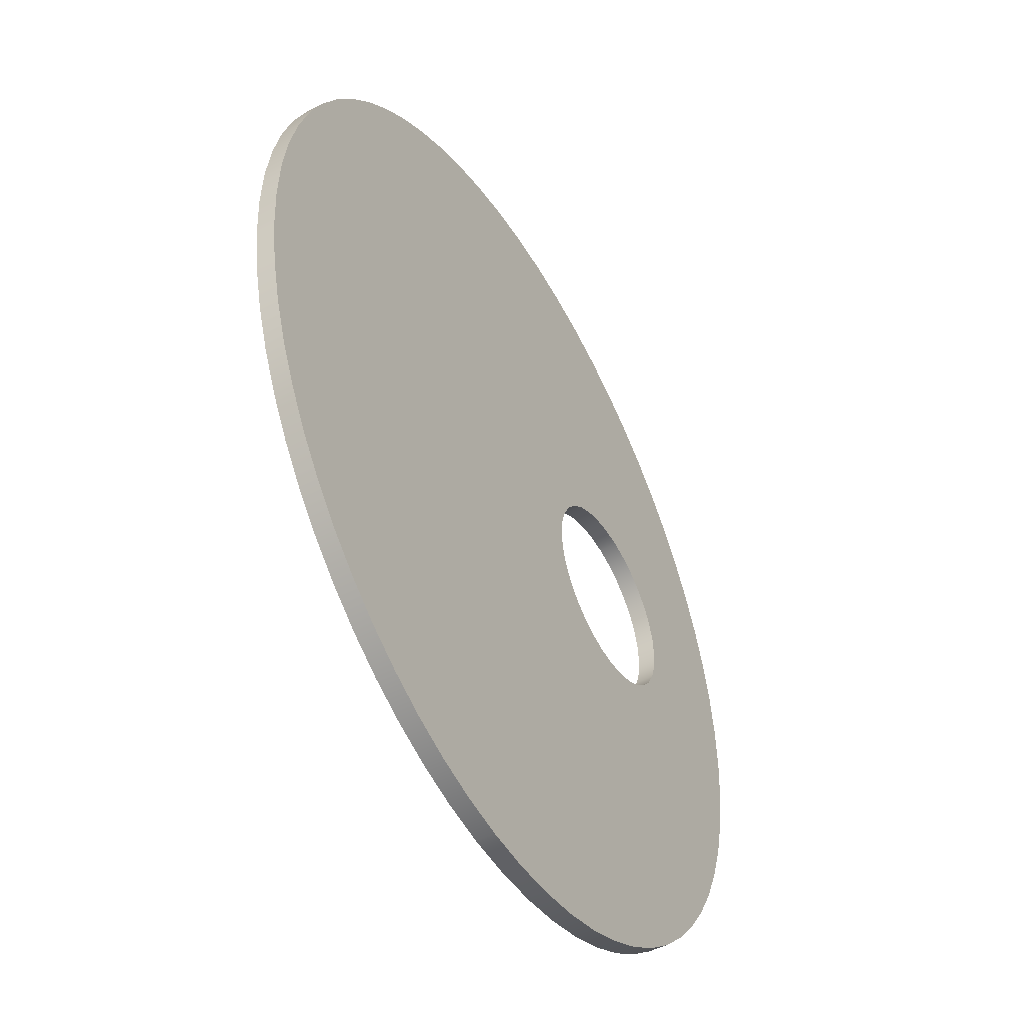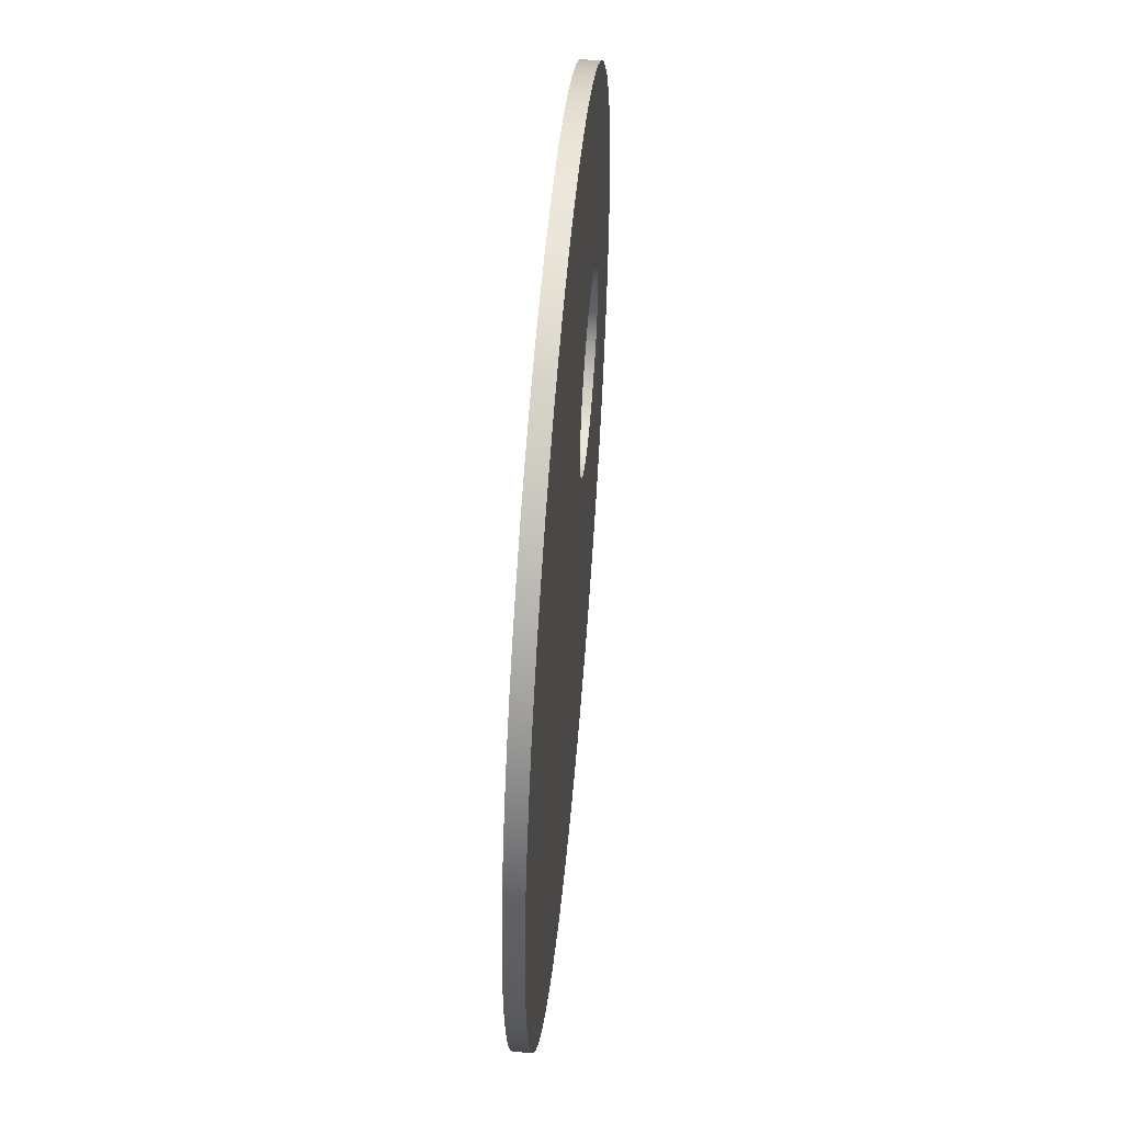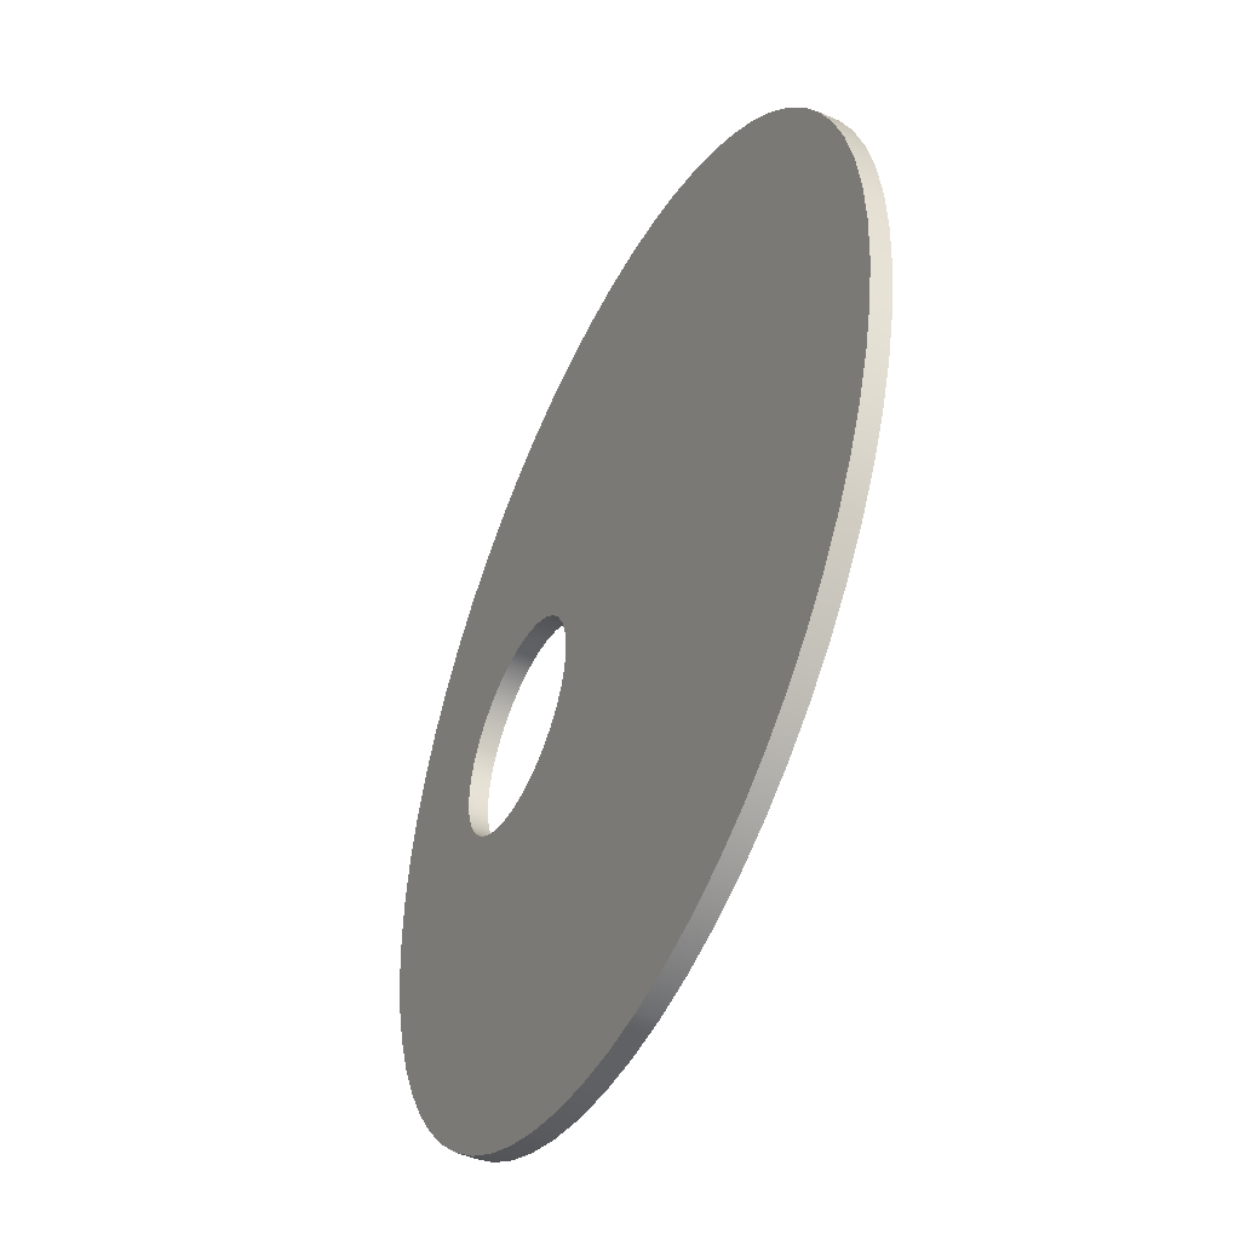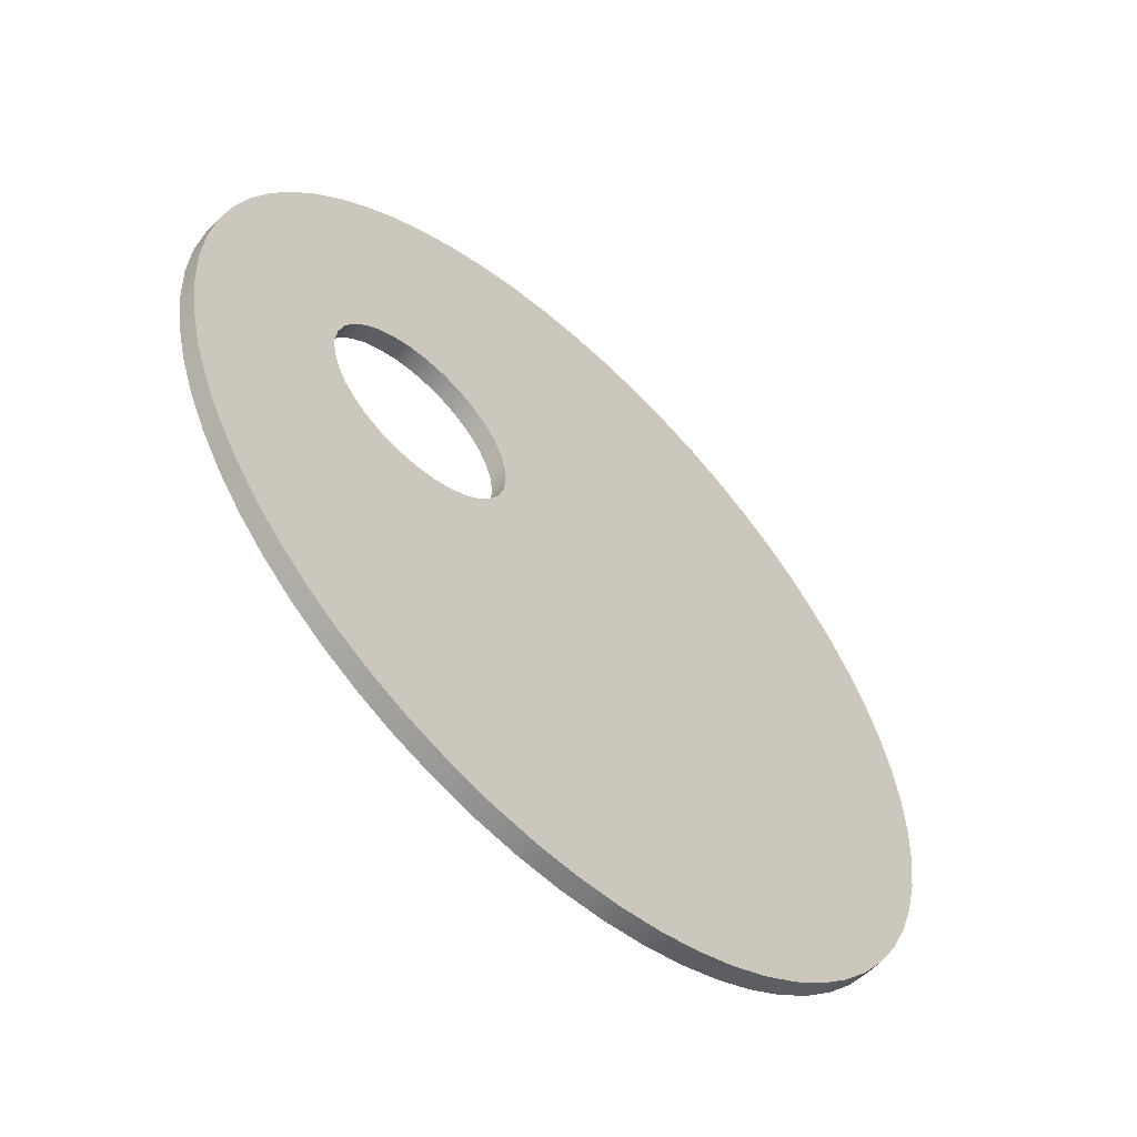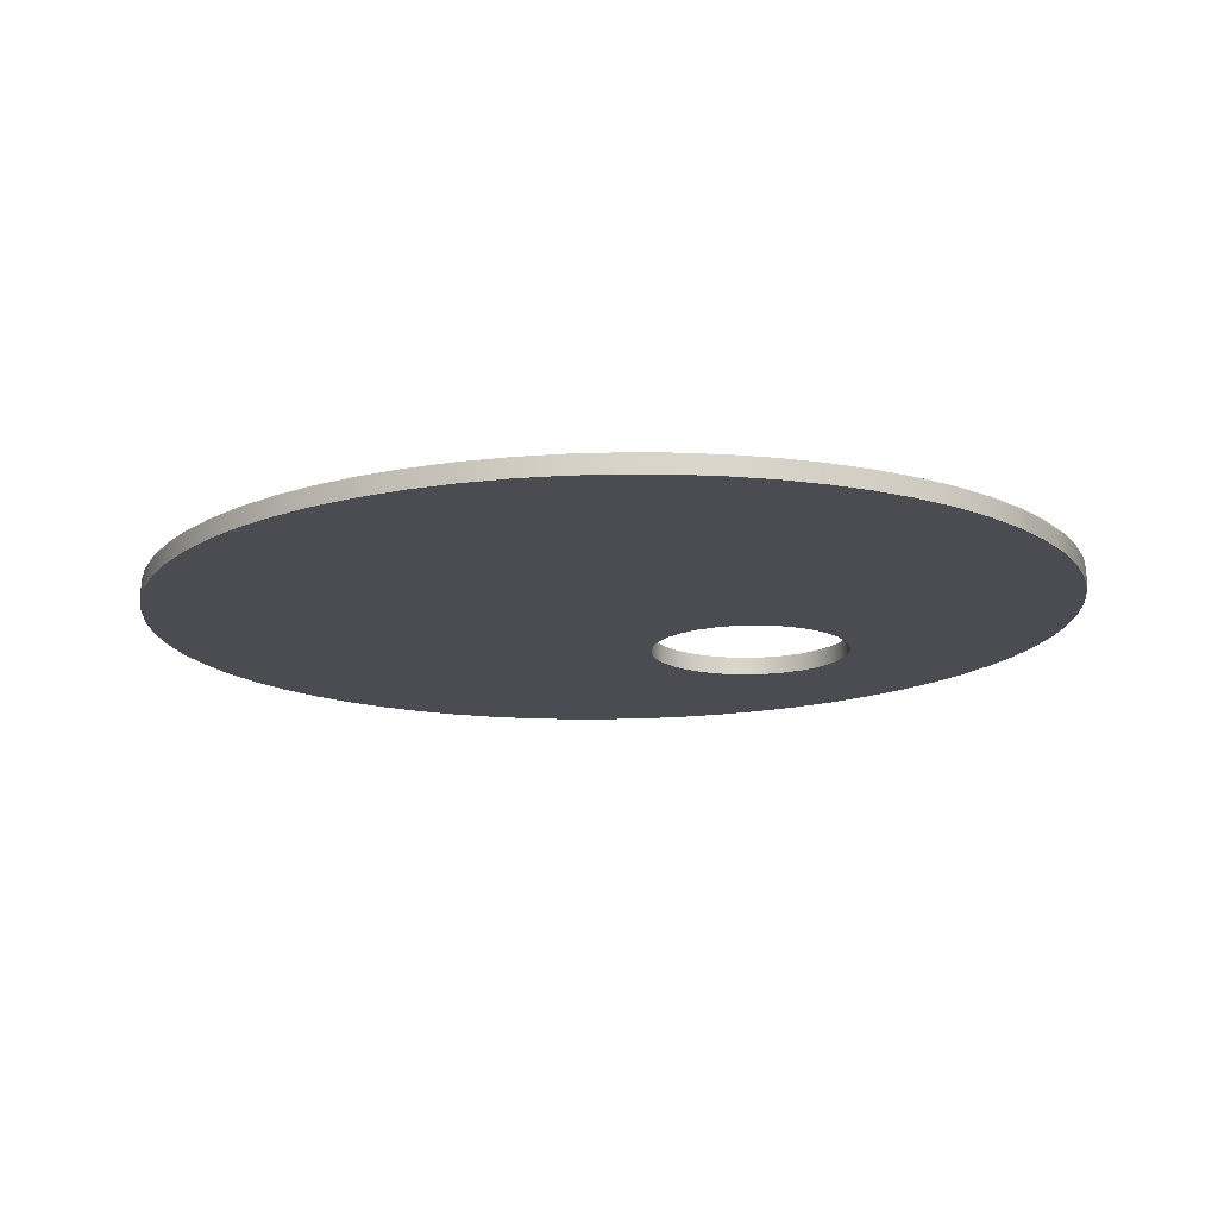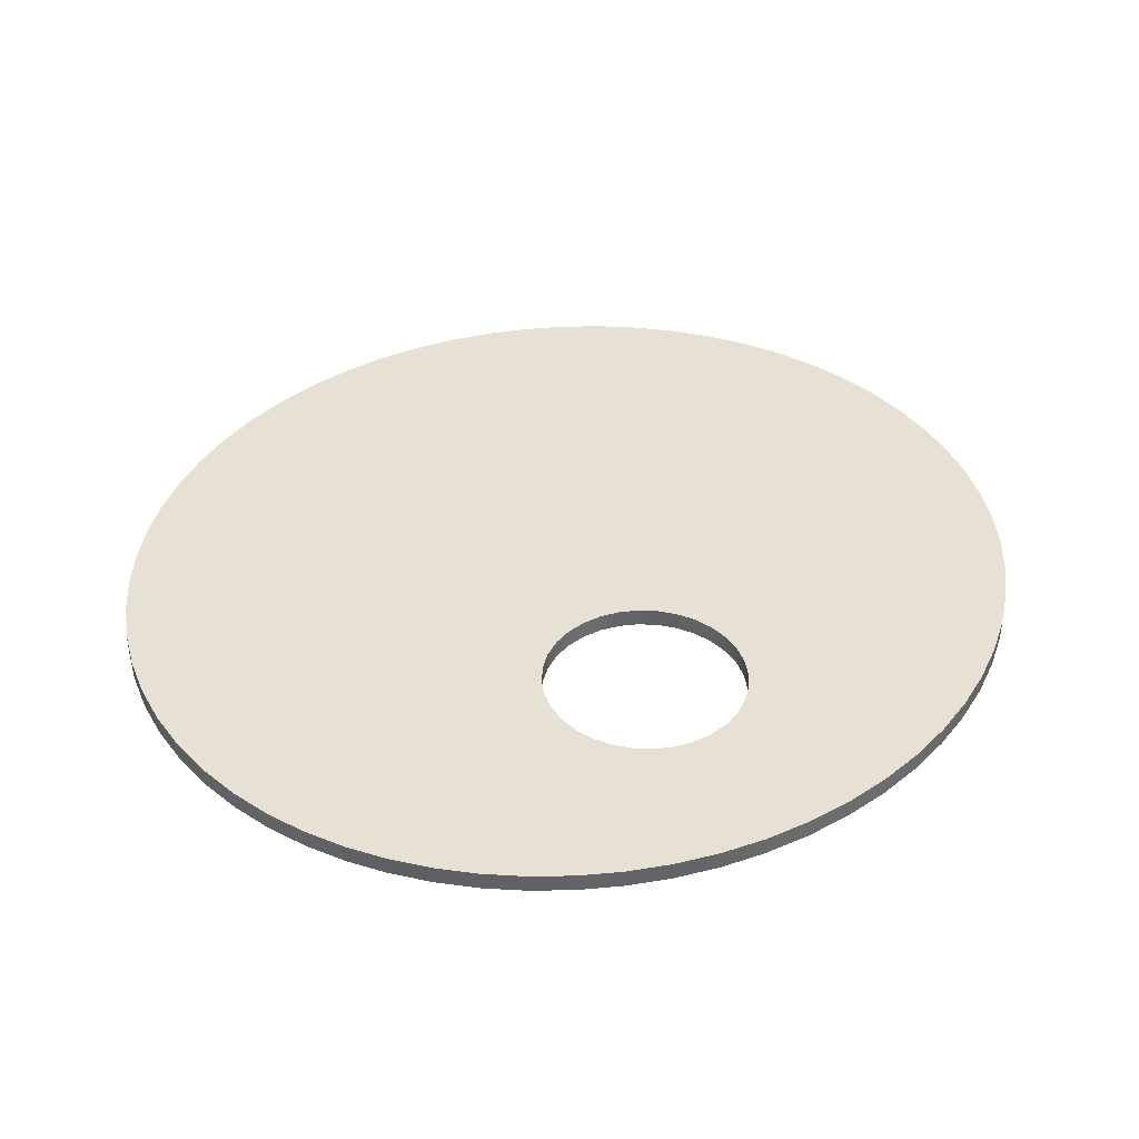
<metadata>
{"format":"obj","ext":"obj","renderer":"f3d","projection":"perspective","resolution":1024,"background":"white","views":[{"elev":-48.5,"azim":-59.9,"up":"+Z"},{"elev":54.5,"azim":-84.9,"up":"+Z"},{"elev":-48.1,"azim":-115.9,"up":"+Z"},{"elev":-59.2,"azim":136.7,"up":"+Z"},{"elev":-15.3,"azim":-55.4,"up":"+Y"},{"elev":39.2,"azim":53.6,"up":"+Y"}]}
</metadata>
<code>
o
v 2.41 1 -24.87
v 4.751 1 -24.49
v 4.751 0 -24.49
v 2.41 0 -24.87
v 7.01 1 -23.88
v 7.01 0 -23.88
v 9.176 1 -23.04
v 9.176 0 -23.04
v 11.24 1 -21.98
v 11.24 0 -21.98
v 13.18 1 -20.73
v 13.18 0 -20.73
v 15 1 -19.29
v 15 0 -19.29
v 16.67 1 -17.68
v 16.67 0 -17.68
v 18.19 1 -15.9
v 18.19 0 -15.9
v 19.55 1 -13.98
v 19.55 0 -13.98
v 20.73 1 -11.92
v 20.73 0 -11.92
v 21.72 1 -9.731
v 21.72 0 -9.731
v 22.51 1 -7.434
v 22.51 0 -7.434
v 23.1 1 -5.038
v 23.1 0 -5.038
v 23.45 1 -2.556
v 23.45 0 -2.556
v 23.57 1 0
v 23.57 0 0
v 23.45 1 2.556
v 23.45 0 2.556
v 23.1 1 5.038
v 23.1 0 5.038
v 22.51 1 7.434
v 22.51 0 7.434
v 21.72 1 9.731
v 21.72 0 9.731
v 20.73 1 11.92
v 20.73 0 11.92
v 19.55 1 13.98
v 19.55 0 13.98
v 18.19 1 15.9
v 18.19 0 15.9
v 16.67 1 17.68
v 16.67 0 17.68
v 15 1 19.29
v 15 0 19.29
v 13.18 1 20.73
v 13.18 0 20.73
v 11.24 1 21.98
v 11.24 0 21.98
v 9.176 1 23.04
v 9.176 0 23.04
v 7.01 1 23.88
v 7.01 0 23.88
v 4.751 1 24.49
v 4.751 0 24.49
v 2.41 1 24.87
v 2.41 0 24.87
v 5e-07 1 25
v 5e-07 0 25
v -2.41 1 24.87
v -2.41 0 24.87
v -4.751 1 24.49
v -4.751 0 24.49
v -7.01 1 23.88
v -7.01 0 23.88
v -9.176 1 23.04
v -9.176 0 23.04
v -11.24 1 21.98
v -11.24 0 21.98
v -13.18 1 20.73
v -13.18 0 20.73
v -15 1 19.29
v -15 0 19.29
v -16.67 1 17.68
v -16.67 0 17.68
v -18.19 1 15.9
v -18.19 0 15.9
v -19.55 1 13.98
v -19.55 0 13.98
v -20.73 1 11.92
v -20.73 0 11.92
v -21.72 1 9.731
v -21.72 0 9.731
v -22.51 1 7.434
v -22.51 0 7.434
v -23.1 1 5.038
v -23.1 0 5.038
v -23.45 1 2.556
v -23.45 0 2.556
v -23.57 1 0
v -23.57 0 0
v -23.45 1 -2.554
v -23.45 0 -2.554
v -23.1 1 -5.034
v -23.1 0 -5.034
v -22.52 1 -7.428
v -22.52 0 -7.428
v -21.72 1 -9.723
v -21.72 0 -9.723
v -20.73 1 -11.91
v -20.73 0 -11.91
v -19.55 1 -13.97
v -19.55 0 -13.97
v -18.2 1 -15.89
v -18.2 0 -15.89
v -16.68 1 -17.67
v -16.68 0 -17.67
v -15.01 1 -19.28
v -15.01 0 -19.28
v -13.2 1 -20.72
v -13.2 0 -20.72
v -11.26 1 -21.97
v -11.26 0 -21.97
v -9.197 1 -23.03
v -9.197 0 -23.03
v -7.034 1 -23.87
v -7.034 0 -23.87
v -4.777 1 -24.49
v -4.777 0 -24.49
v -2.439 1 -24.87
v -2.439 0 -24.87
v -0.03125 1 -25
v -0.03125 0 -25
v 5e-07 1 -25
v 5e-07 0 -25
v 4.774 1 3.608
v 5.094 1 4.641
v 5.094 0 4.641
v 4.774 0 3.608
v 5.601 1 5.575
v 5.601 0 5.575
v 6.273 1 6.389
v 6.273 0 6.389
v 7.087 1 7.061
v 7.087 0 7.061
v 8.021 1 7.568
v 8.021 0 7.568
v 9.054 1 7.888
v 9.054 0 7.888
v 10.16 1 8
v 10.16 0 8
v 11.27 1 7.888
v 11.27 0 7.888
v 12.3 1 7.568
v 12.3 0 7.568
v 13.24 1 7.061
v 13.24 0 7.061
v 14.05 1 6.389
v 14.05 0 6.389
v 14.72 1 5.575
v 14.72 0 5.575
v 15.23 1 4.641
v 15.23 0 4.641
v 15.55 1 3.608
v 15.55 0 3.608
v 15.66 1 2.5
v 15.66 0 2.5
v 15.55 1 1.392
v 15.55 0 1.392
v 15.23 1 0.3592
v 15.23 0 0.3592
v 14.72 1 -0.5751
v 14.72 0 -0.5751
v 14.05 1 -1.389
v 14.05 0 -1.389
v 13.24 1 -2.061
v 13.24 0 -2.061
v 12.3 1 -2.568
v 12.3 0 -2.568
v 11.27 1 -2.888
v 11.27 0 -2.888
v 10.16 1 -3
v 10.16 0 -3
v 9.054 1 -2.888
v 9.054 0 -2.888
v 8.021 1 -2.568
v 8.021 0 -2.568
v 7.087 1 -2.061
v 7.087 0 -2.061
v 6.273 1 -1.389
v 6.273 0 -1.389
v 5.601 1 -0.5751
v 5.601 0 -0.5751
v 5.094 1 0.3592
v 5.094 0 0.3592
v 4.774 1 1.392
v 4.774 0 1.392
v 4.662 1 2.5
v 4.662 0 2.5
g
f 1 2 3 4
f 2 5 6 3
f 5 7 8 6
f 7 9 10 8
f 9 11 12 10
f 11 13 14 12
f 13 15 16 14
f 15 17 18 16
f 17 19 20 18
f 19 21 22 20
f 21 23 24 22
f 23 25 26 24
f 25 27 28 26
f 27 29 30 28
f 29 31 32 30
f 31 33 34 32
f 33 35 36 34
f 35 37 38 36
f 37 39 40 38
f 39 41 42 40
f 41 43 44 42
f 43 45 46 44
f 45 47 48 46
f 47 49 50 48
f 49 51 52 50
f 51 53 54 52
f 53 55 56 54
f 55 57 58 56
f 57 59 60 58
f 59 61 62 60
f 61 63 64 62
f 63 65 66 64
f 65 67 68 66
f 67 69 70 68
f 69 71 72 70
f 71 73 74 72
f 73 75 76 74
f 75 77 78 76
f 77 79 80 78
f 79 81 82 80
f 81 83 84 82
f 83 85 86 84
f 85 87 88 86
f 87 89 90 88
f 89 91 92 90
f 91 93 94 92
f 93 95 96 94
f 95 97 98 96
f 97 99 100 98
f 99 101 102 100
f 101 103 104 102
f 103 105 106 104
f 105 107 108 106
f 107 109 110 108
f 109 111 112 110
f 111 113 114 112
f 113 115 116 114
f 115 117 118 116
f 117 119 120 118
f 119 121 122 120
f 121 123 124 122
f 123 125 126 124
f 125 127 128 126
f 127 129 130 128
f 129 1 4 130
f 131 132 133 134
f 132 135 136 133
f 135 137 138 136
f 137 139 140 138
f 139 141 142 140
f 141 143 144 142
f 143 145 146 144
f 145 147 148 146
f 147 149 150 148
f 149 151 152 150
f 151 153 154 152
f 153 155 156 154
f 155 157 158 156
f 157 159 160 158
f 159 161 162 160
f 161 163 164 162
f 163 165 166 164
f 165 167 168 166
f 167 169 170 168
f 169 171 172 170
f 171 173 174 172
f 173 175 176 174
f 175 177 178 176
f 177 179 180 178
f 179 181 182 180
f 181 183 184 182
f 183 185 186 184
f 185 187 188 186
f 187 189 190 188
f 189 191 192 190
f 191 193 194 192
f 193 131 134 194
f 33 161 159
f 35 33 159
f 1 129 127
f 1 127 125
f 1 125 123
f 1 123 121
f 1 121 119
f 1 119 117
f 1 117 115
f 1 115 113
f 1 113 111
f 1 111 109
f 1 109 107
f 1 107 105
f 1 105 103
f 1 103 101
f 1 101 99
f 1 99 97
f 1 97 95
f 1 95 93
f 1 93 91
f 1 91 89
f 1 89 87
f 1 87 85
f 1 85 83
f 1 83 81
f 1 81 79
f 1 79 77
f 1 77 75
f 1 75 73
f 1 73 71
f 1 71 69
f 1 69 67
f 1 67 65
f 1 65 63
f 1 63 61
f 1 61 59
f 59 57 55
f 59 55 53
f 59 53 51
f 59 51 49
f 59 49 47
f 59 47 45
f 59 45 43
f 59 43 41
f 59 41 39
f 59 39 37
f 59 37 35
f 35 159 157
f 59 35 157
f 59 157 155
f 59 155 153
f 59 153 151
f 59 151 149
f 59 149 147
f 59 147 145
f 59 145 143
f 59 143 141
f 59 141 139
f 59 139 137
f 59 137 135
f 59 135 132
f 59 132 131
f 59 131 193
f 1 59 193
f 1 193 191
f 1 191 189
f 1 189 187
f 1 187 185
f 1 185 183
f 1 183 181
f 1 181 179
f 1 179 177
f 1 177 175
f 1 175 173
f 1 173 171
f 1 171 169
f 1 169 167
f 1 167 165
f 163 161 33
f 165 163 33
f 1 165 33
f 1 33 31
f 1 31 29
f 1 29 27
f 1 27 25
f 1 25 23
f 1 23 21
f 1 21 19
f 1 19 17
f 1 17 15
f 1 15 13
f 1 13 11
f 1 11 9
f 1 9 7
f 1 7 5
f 5 2 1
f 160 162 34
f 160 34 36
f 128 130 4
f 126 128 4
f 124 126 4
f 122 124 4
f 120 122 4
f 118 120 4
f 116 118 4
f 114 116 4
f 112 114 4
f 110 112 4
f 108 110 4
f 106 108 4
f 104 106 4
f 102 104 4
f 100 102 4
f 98 100 4
f 96 98 4
f 94 96 4
f 92 94 4
f 90 92 4
f 88 90 4
f 86 88 4
f 84 86 4
f 82 84 4
f 80 82 4
f 78 80 4
f 76 78 4
f 74 76 4
f 72 74 4
f 70 72 4
f 68 70 4
f 66 68 4
f 64 66 4
f 62 64 4
f 60 62 4
f 56 58 60
f 54 56 60
f 52 54 60
f 50 52 60
f 48 50 60
f 46 48 60
f 44 46 60
f 42 44 60
f 40 42 60
f 38 40 60
f 36 38 60
f 158 160 36
f 158 36 60
f 156 158 60
f 154 156 60
f 152 154 60
f 150 152 60
f 148 150 60
f 146 148 60
f 144 146 60
f 142 144 60
f 140 142 60
f 138 140 60
f 136 138 60
f 133 136 60
f 134 133 60
f 194 134 60
f 194 60 4
f 192 194 4
f 190 192 4
f 188 190 4
f 186 188 4
f 184 186 4
f 182 184 4
f 180 182 4
f 178 180 4
f 176 178 4
f 174 176 4
f 172 174 4
f 170 172 4
f 168 170 4
f 166 168 4
f 34 162 164
f 34 164 166
f 34 166 4
f 32 34 4
f 30 32 4
f 28 30 4
f 26 28 4
f 24 26 4
f 22 24 4
f 20 22 4
f 18 20 4
f 16 18 4
f 14 16 4
f 12 14 4
f 10 12 4
f 8 10 4
f 6 8 4
f 4 3 6

</code>
